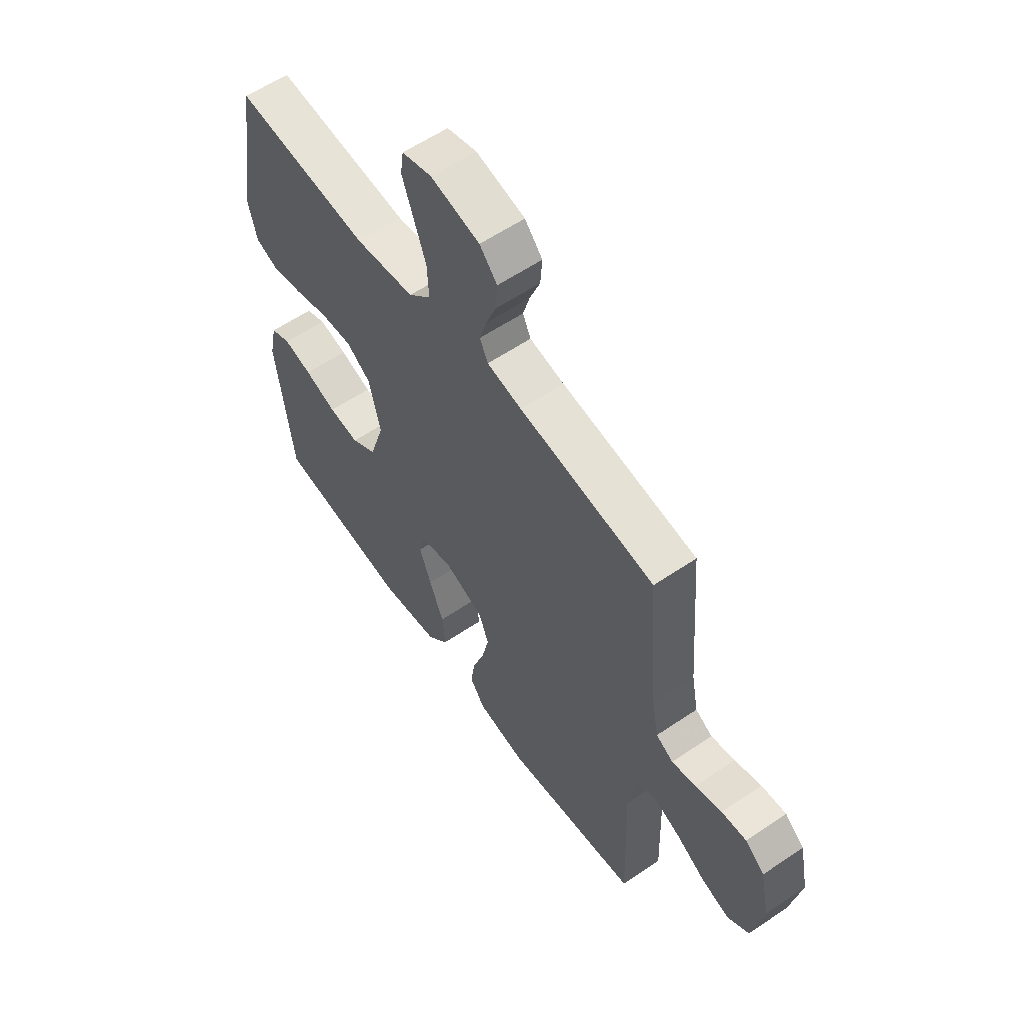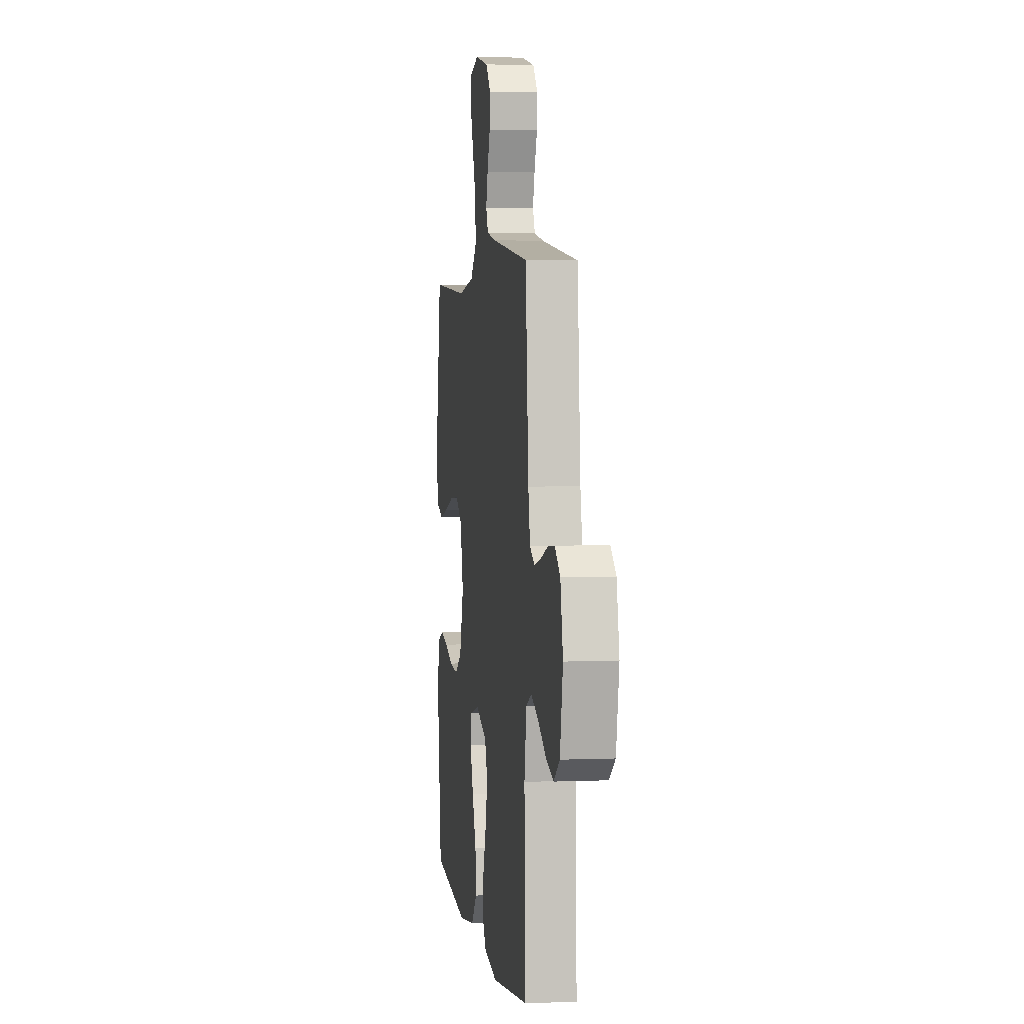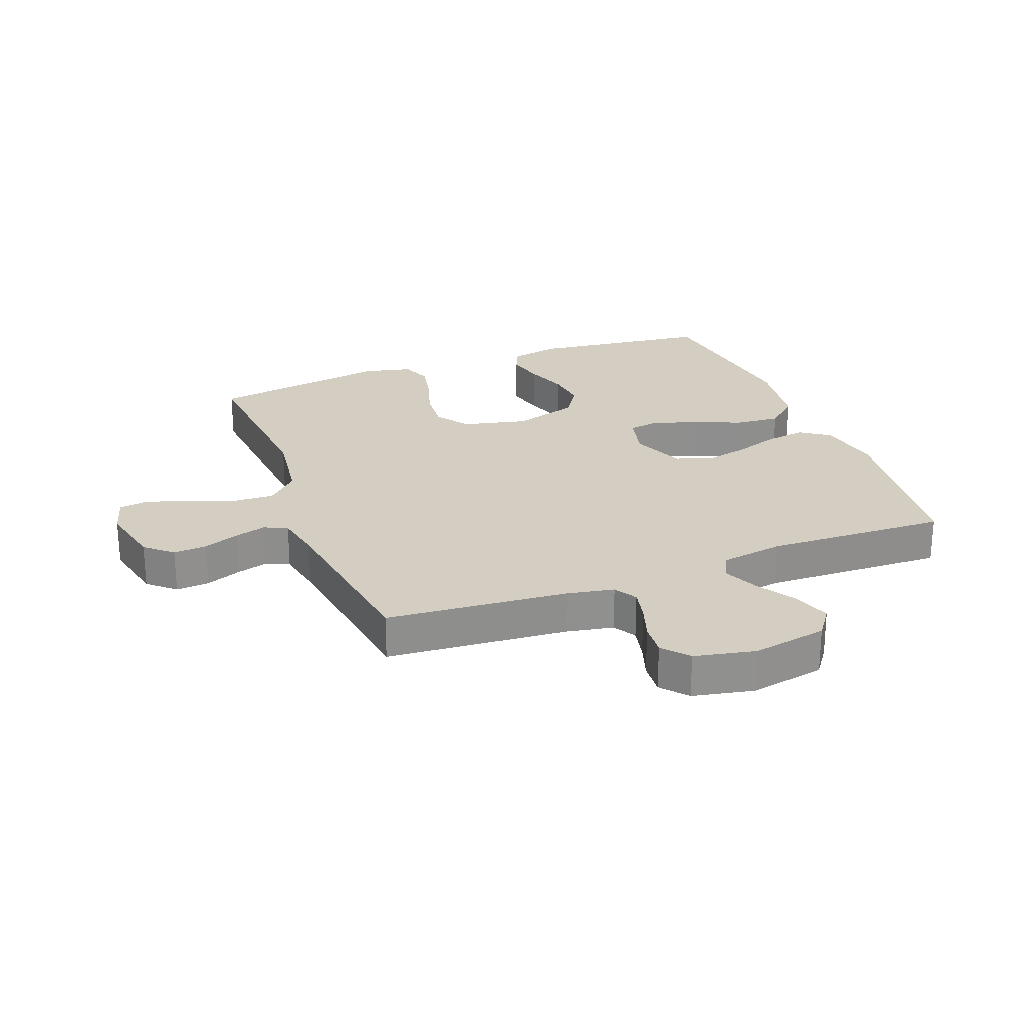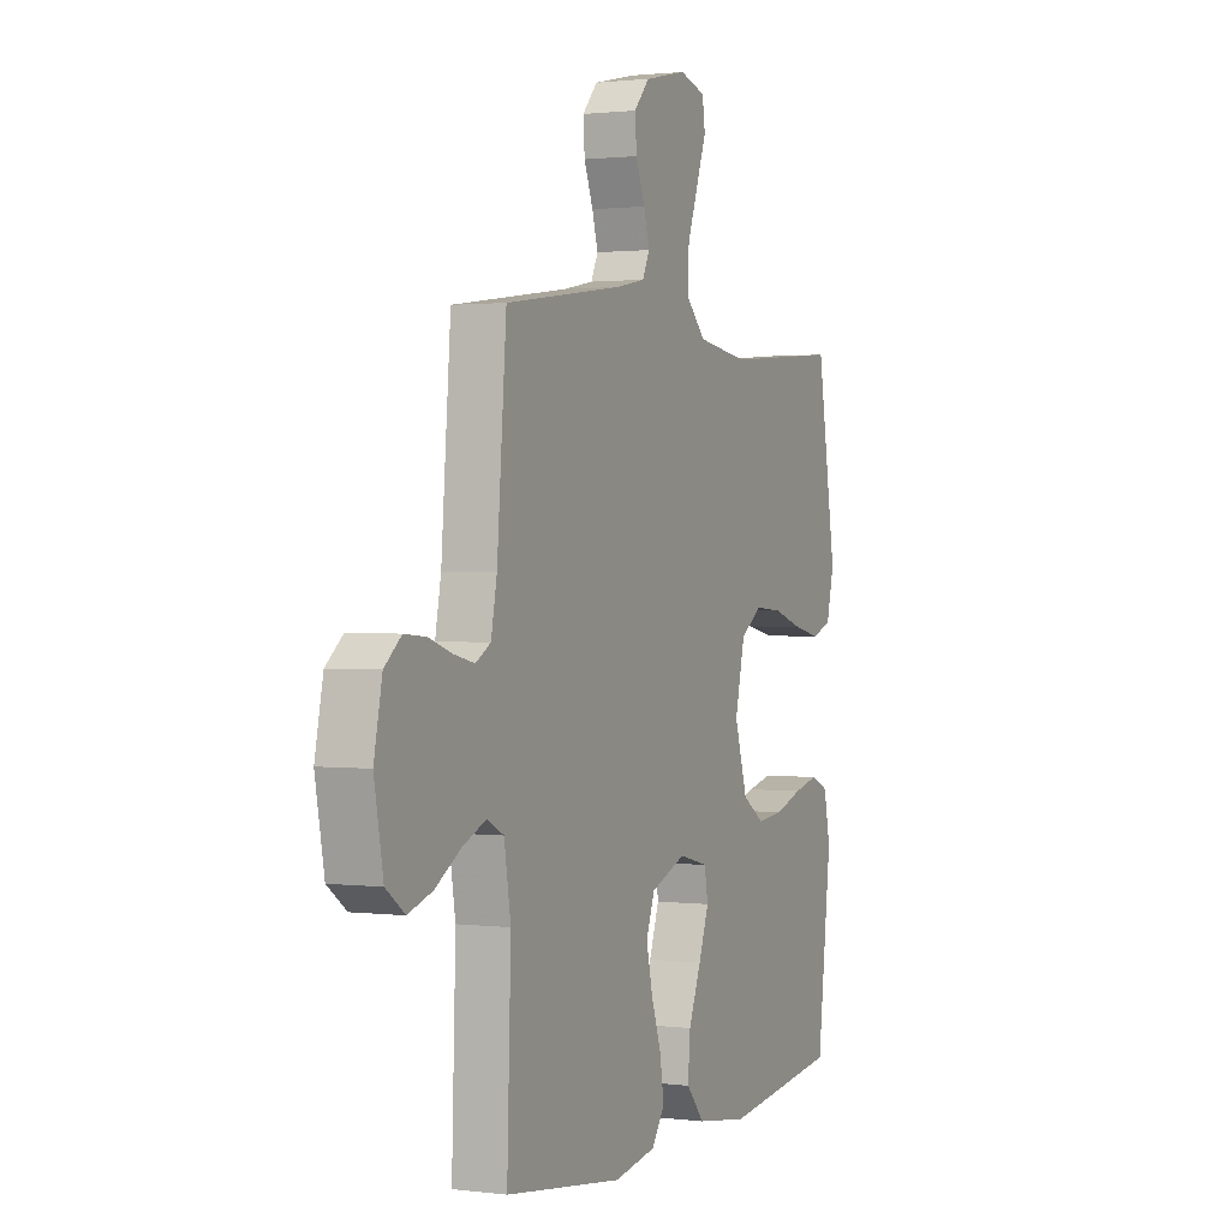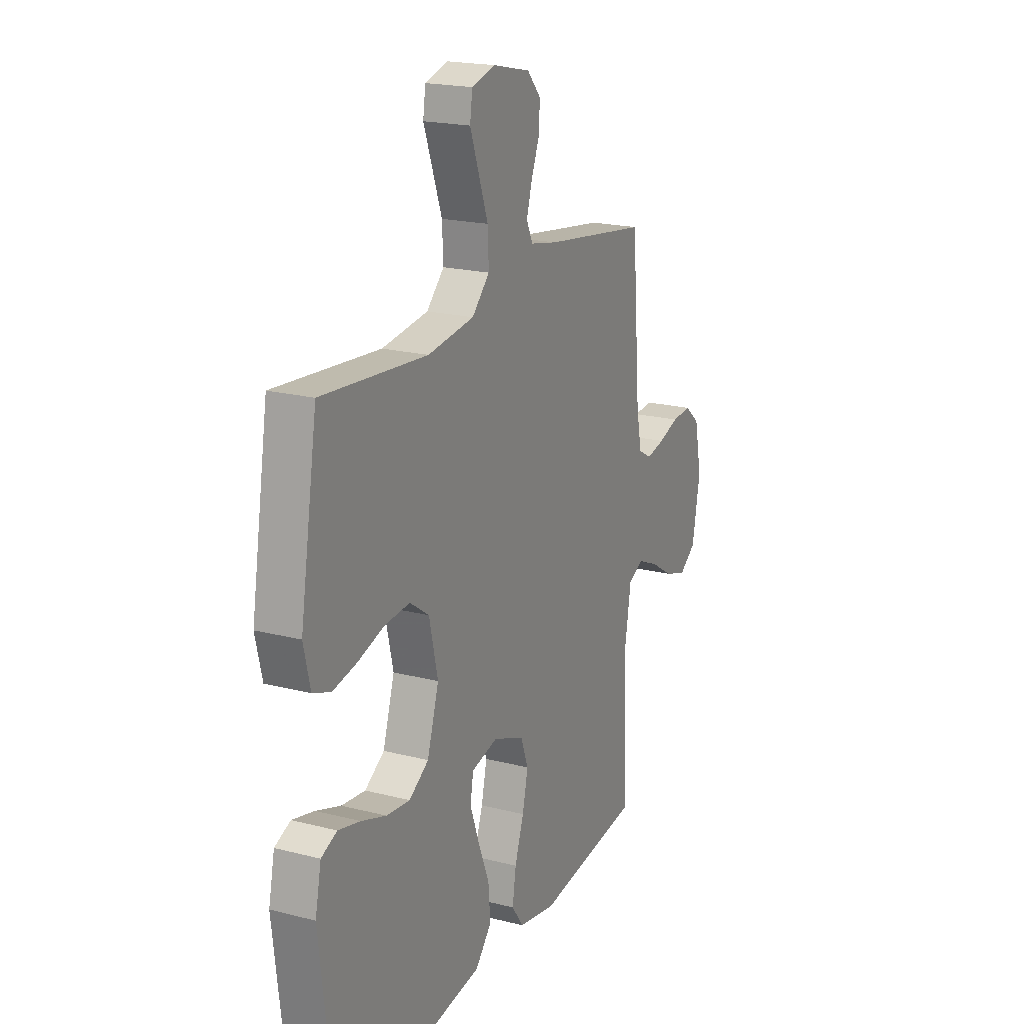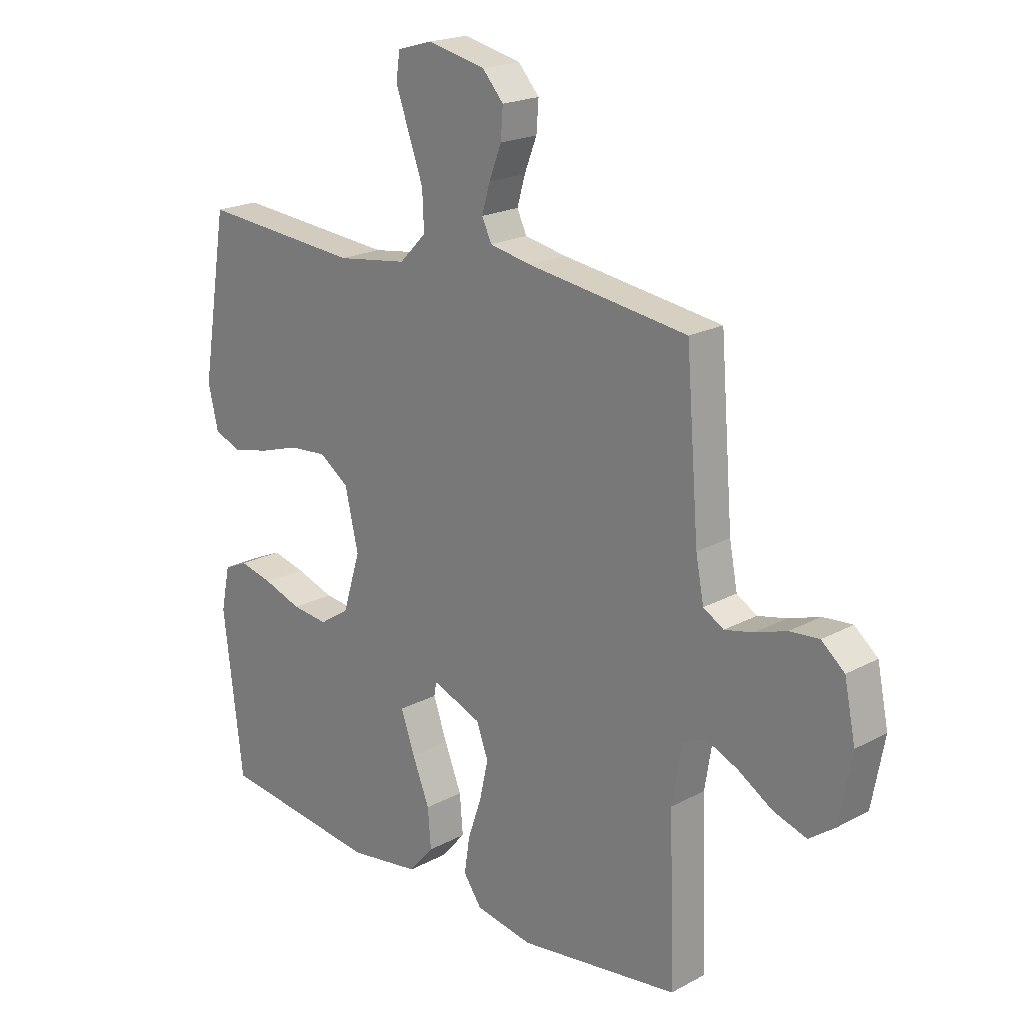
<metadata>
{"format":"obj","ext":"obj","renderer":"f3d","projection":"perspective","resolution":1024,"background":"white","views":[{"elev":59.1,"azim":55.1,"up":"+Z"},{"elev":3.3,"azim":81.8,"up":"+Z"},{"elev":24.9,"azim":69.0,"up":"+Y"},{"elev":1.3,"azim":114.4,"up":"+Z"},{"elev":19.7,"azim":-64.5,"up":"+Z"},{"elev":20.3,"azim":45.6,"up":"+Z"}]}
</metadata>
<code>
v -0.5 0.07 -0.5
v -0.536 0.07 -0.2
v -0.519 0.07 -0.118
v -0.474 0.07 -0.098
v -0.411 0.07 -0.113
v -0.34 0.07 -0.137
v -0.272 0.07 -0.144
v -0.216 0.07 -0.107
v -0.183 0.07 0
v -0.208 0.07 0.108
v -0.263 0.07 0.146
v -0.334 0.07 0.14
v -0.41 0.07 0.116
v -0.479 0.07 0.101
v -0.53 0.07 0.12
v -0.549 0.07 0.2
v -0.5 0.07 0.5
v -0.2 0.07 0.476
v -0.068 0.07 0.495
v -0.018 0.07 0.546
v -0.021 0.07 0.615
v -0.048 0.07 0.69
v -0.073 0.07 0.759
v -0.066 0.07 0.809
v 0 0.07 0.828
v 0.108 0.07 0.804
v 0.147 0.07 0.76
v 0.143 0.07 0.705
v 0.12 0.07 0.646
v 0.105 0.07 0.594
v 0.123 0.07 0.556
v 0.2 0.07 0.541
v 0.5 0.07 0.5
v 0.524 0.07 0.2
v 0.539 0.07 0.122
v 0.577 0.07 0.1
v 0.63 0.07 0.112
v 0.689 0.07 0.132
v 0.744 0.07 0.137
v 0.787 0.07 0.101
v 0.808 0.07 0
v 0.785 0.07 -0.124
v 0.737 0.07 -0.159
v 0.675 0.07 -0.139
v 0.61 0.07 -0.099
v 0.55 0.07 -0.073
v 0.507 0.07 -0.095
v 0.49 0.07 -0.2
v 0.5 0.07 -0.5
v 0.2 0.07 -0.541
v 0.093 0.07 -0.522
v 0.059 0.07 -0.474
v 0.069 0.07 -0.407
v 0.095 0.07 -0.331
v 0.111 0.07 -0.259
v 0.089 0.07 -0.2
v 0 0.07 -0.165
v -0.075 0.07 -0.184
v -0.084 0.07 -0.236
v -0.058 0.07 -0.309
v -0.026 0.07 -0.389
v -0.02 0.07 -0.462
v -0.067 0.07 -0.516
v -0.2 0.07 -0.536
v -0.5 0 -0.5
v -0.536 0 -0.2
v -0.519 0 -0.118
v -0.474 0 -0.098
v -0.411 0 -0.113
v -0.34 0 -0.137
v -0.272 0 -0.144
v -0.216 0 -0.107
v -0.183 0 0
v -0.208 0 0.108
v -0.263 0 0.146
v -0.334 0 0.14
v -0.41 0 0.116
v -0.479 0 0.101
v -0.53 0 0.12
v -0.549 0 0.2
v -0.5 0 0.5
v -0.2 0 0.476
v -0.068 0 0.495
v -0.018 0 0.546
v -0.021 0 0.615
v -0.048 0 0.69
v -0.073 0 0.759
v -0.066 0 0.809
v 0 0 0.828
v 0.108 0 0.804
v 0.147 0 0.76
v 0.143 0 0.705
v 0.12 0 0.646
v 0.105 0 0.594
v 0.123 0 0.556
v 0.2 0 0.541
v 0.5 0 0.5
v 0.524 0 0.2
v 0.539 0 0.122
v 0.577 0 0.1
v 0.63 0 0.112
v 0.689 0 0.132
v 0.744 0 0.137
v 0.787 0 0.101
v 0.808 0 0
v 0.785 0 -0.124
v 0.737 0 -0.159
v 0.675 0 -0.139
v 0.61 0 -0.099
v 0.55 0 -0.073
v 0.507 0 -0.095
v 0.49 0 -0.2
v 0.5 0 -0.5
v 0.2 0 -0.541
v 0.093 0 -0.522
v 0.059 0 -0.474
v 0.069 0 -0.407
v 0.095 0 -0.331
v 0.111 0 -0.259
v 0.089 0 -0.2
v 0 0 -0.165
v -0.075 0 -0.184
v -0.084 0 -0.236
v -0.058 0 -0.309
v -0.026 0 -0.389
v -0.02 0 -0.462
v -0.067 0 -0.516
v -0.2 0 -0.536
f 60 61 62 63
f 59 60 63 64
f 58 59 64 1
f 51 52 53 54
f 51 54 55
f 48 49 50 51
f 47 48 51 55
f 46 47 55 56
f 42 43 44 45
f 42 45 46
f 41 42 46
f 37 38 39 40
f 36 37 40 41
f 32 33 34
f 31 32 34 35
f 26 27 28 29
f 26 29 30
f 25 26 30
f 22 23 24 25
f 21 22 25 30
f 20 21 30 31
f 15 16 17 18
f 15 18 19
f 12 13 14 15
f 12 15 19
f 11 12 19 20
f 3 4 5 6
f 1 2 3 6
f 58 1 6 7
f 57 58 7 8
f 41 46 56 57
f 36 41 57 8
f 35 36 8 9
f 31 35 9 10
f 10 11 20 31
f 127 126 125 124
f 128 127 124 123
f 65 128 123 122
f 118 117 116 115
f 119 118 115
f 115 114 113 112
f 119 115 112 111
f 120 119 111 110
f 109 108 107 106
f 110 109 106
f 110 106 105
f 104 103 102 101
f 105 104 101 100
f 98 97 96
f 99 98 96 95
f 93 92 91 90
f 94 93 90
f 94 90 89
f 89 88 87 86
f 94 89 86 85
f 95 94 85 84
f 82 81 80 79
f 83 82 79
f 79 78 77 76
f 83 79 76
f 84 83 76 75
f 70 69 68 67
f 70 67 66 65
f 71 70 65 122
f 72 71 122 121
f 121 120 110 105
f 72 121 105 100
f 73 72 100 99
f 74 73 99 95
f 95 84 75 74
f 1 65 66 2
f 2 66 67 3
f 3 67 68 4
f 4 68 69 5
f 5 69 70 6
f 6 70 71 7
f 7 71 72 8
f 8 72 73 9
f 9 73 74 10
f 10 74 75 11
f 11 75 76 12
f 12 76 77 13
f 13 77 78 14
f 14 78 79 15
f 15 79 80 16
f 16 80 81 17
f 17 81 82 18
f 18 82 83 19
f 19 83 84 20
f 20 84 85 21
f 21 85 86 22
f 22 86 87 23
f 23 87 88 24
f 24 88 89 25
f 25 89 90 26
f 26 90 91 27
f 27 91 92 28
f 28 92 93 29
f 29 93 94 30
f 30 94 95 31
f 31 95 96 32
f 32 96 97 33
f 33 97 98 34
f 34 98 99 35
f 35 99 100 36
f 36 100 101 37
f 37 101 102 38
f 38 102 103 39
f 39 103 104 40
f 40 104 105 41
f 41 105 106 42
f 42 106 107 43
f 43 107 108 44
f 44 108 109 45
f 45 109 110 46
f 46 110 111 47
f 47 111 112 48
f 48 112 113 49
f 49 113 114 50
f 50 114 115 51
f 51 115 116 52
f 52 116 117 53
f 53 117 118 54
f 54 118 119 55
f 55 119 120 56
f 56 120 121 57
f 57 121 122 58
f 58 122 123 59
f 59 123 124 60
f 60 124 125 61
f 61 125 126 62
f 62 126 127 63
f 63 127 128 64
f 64 128 65 1

</code>
